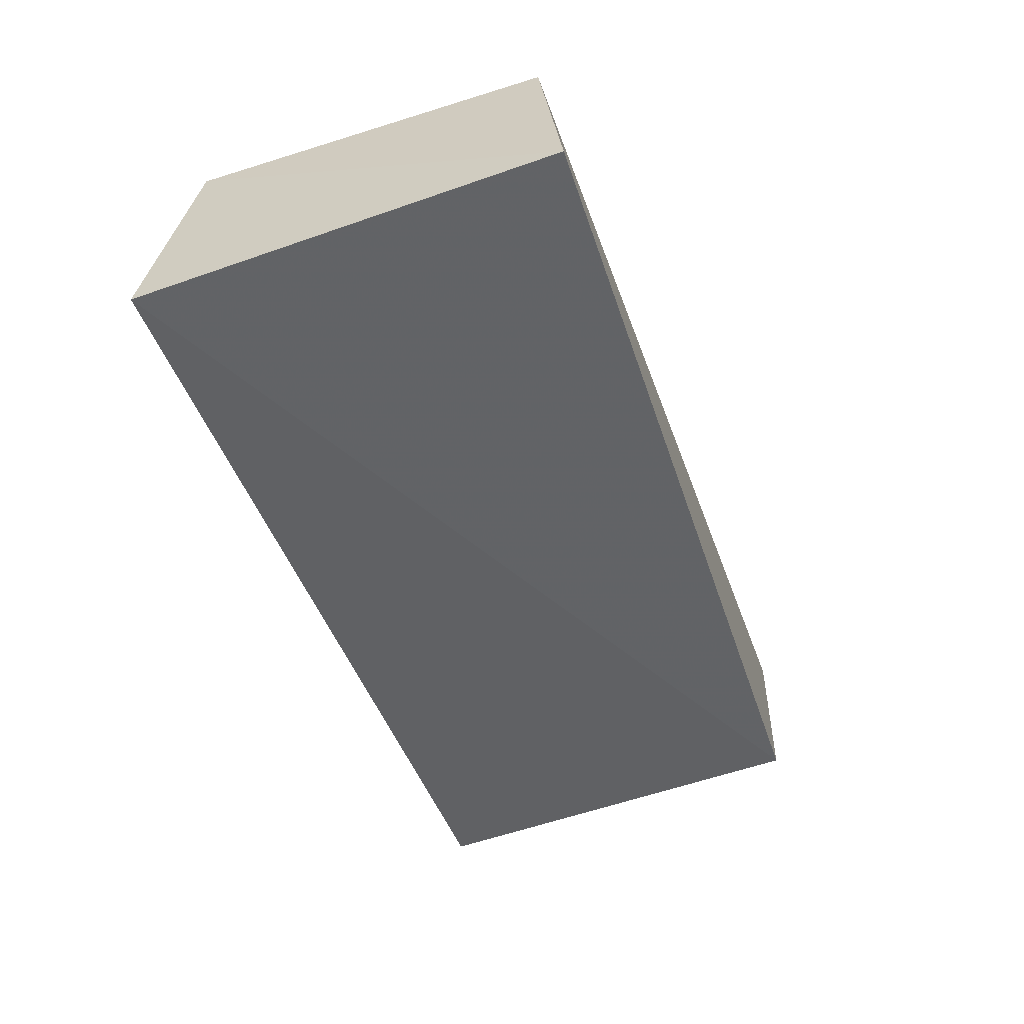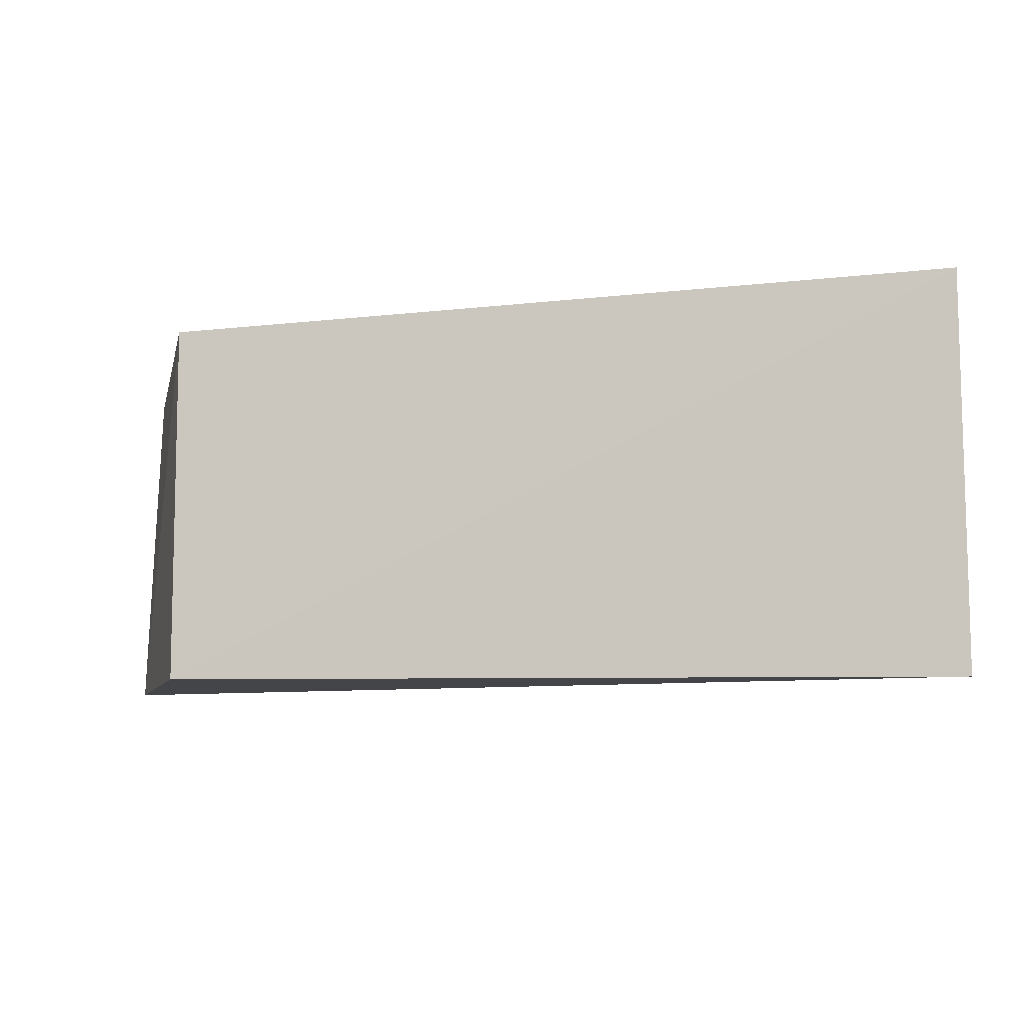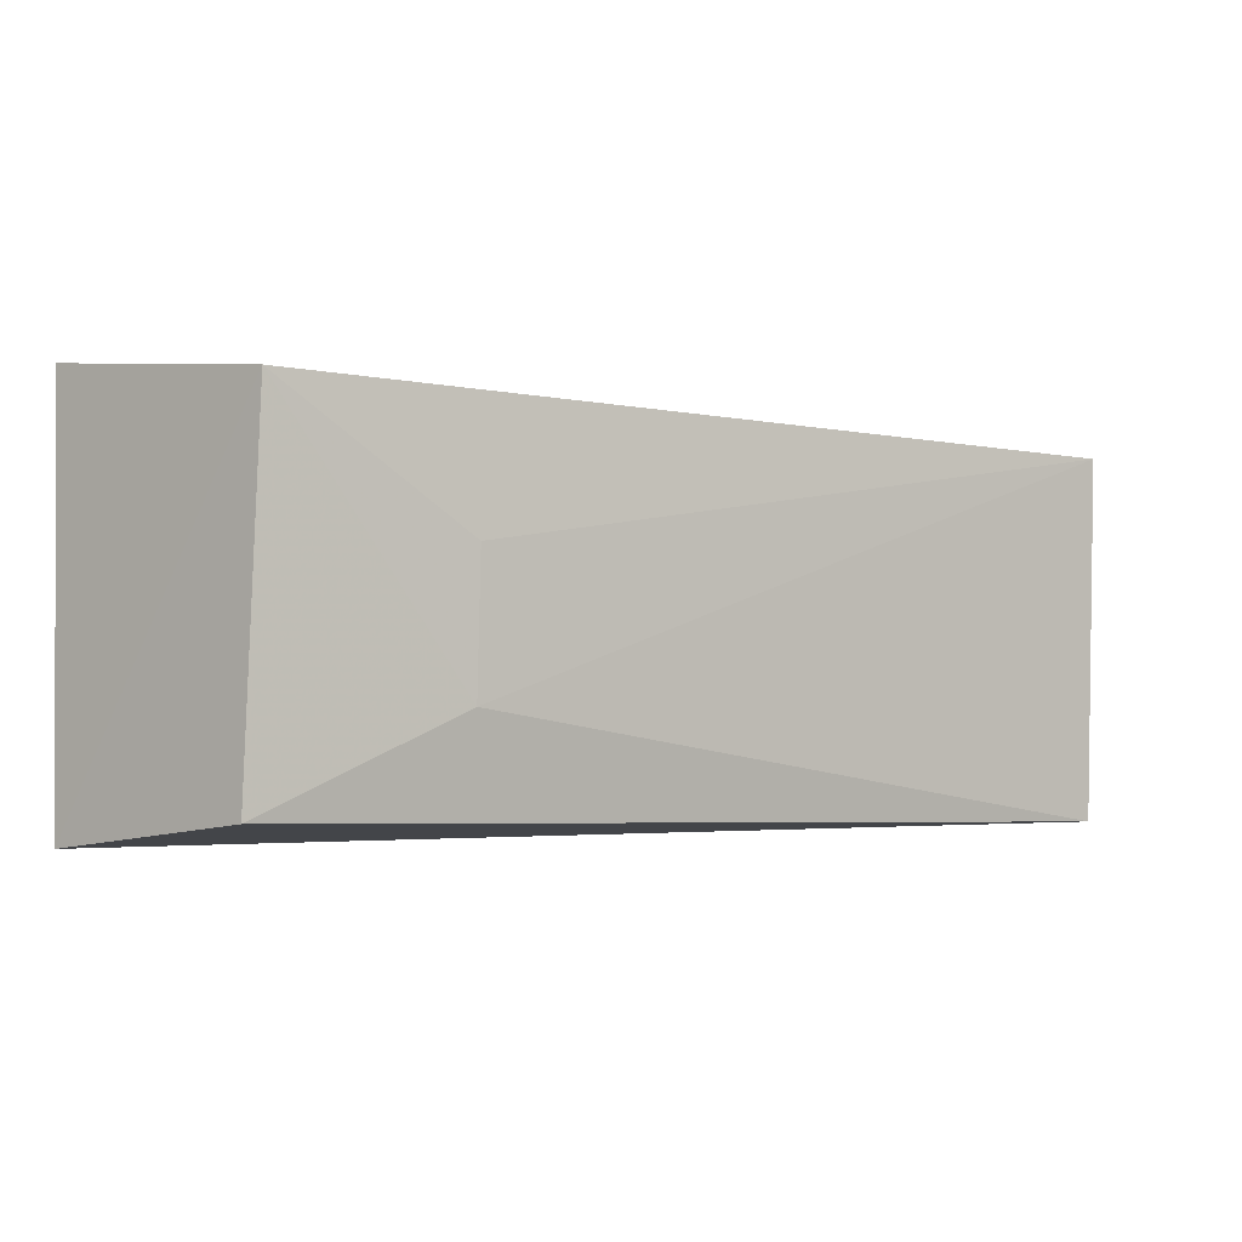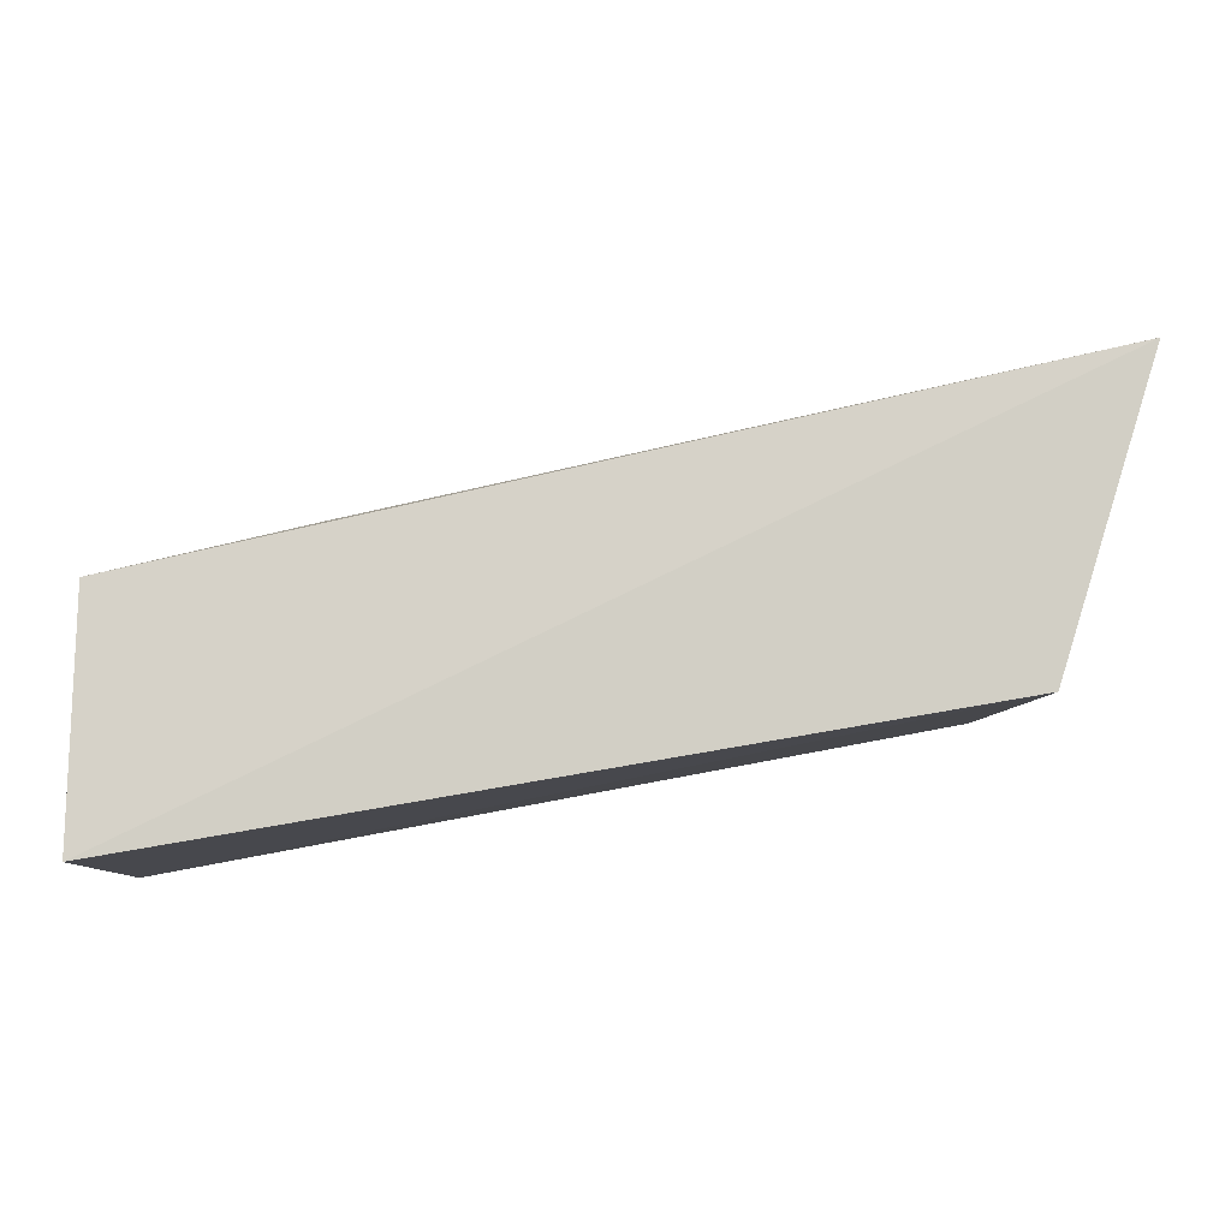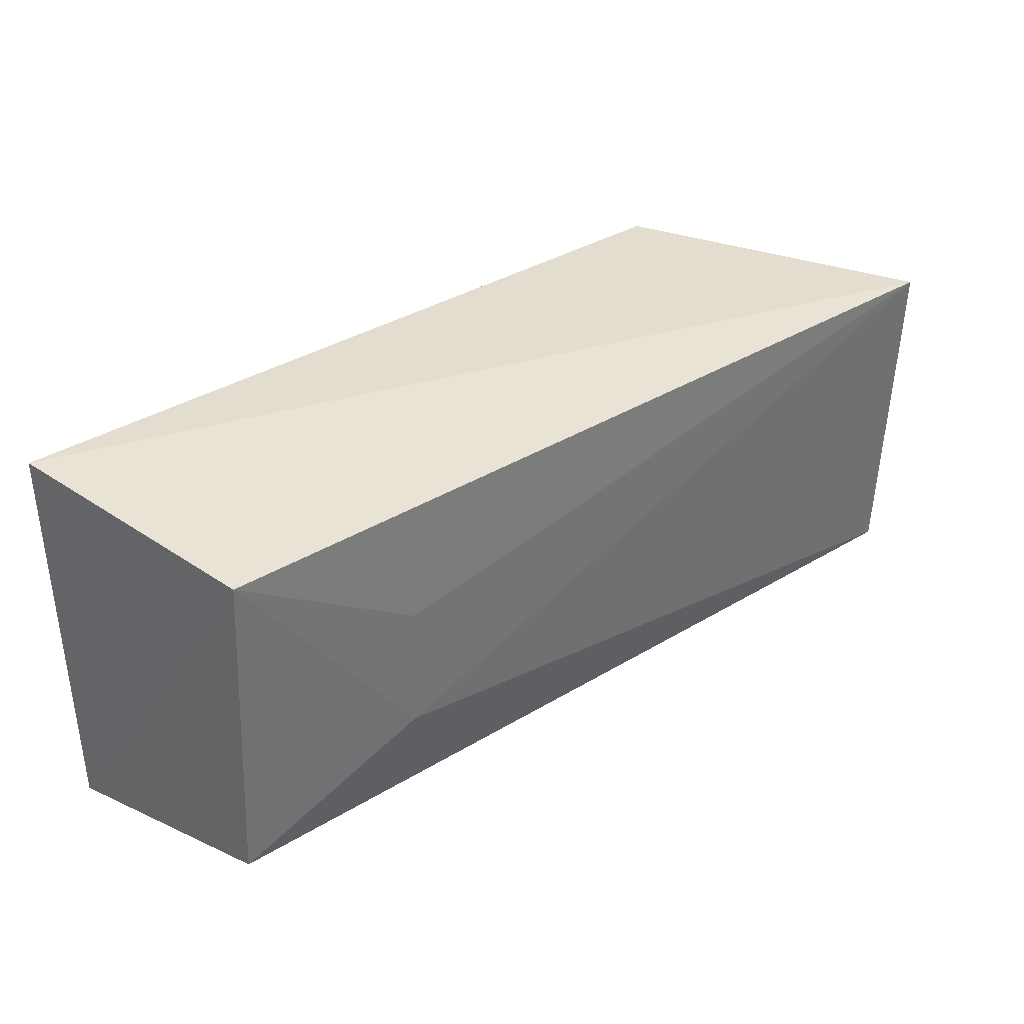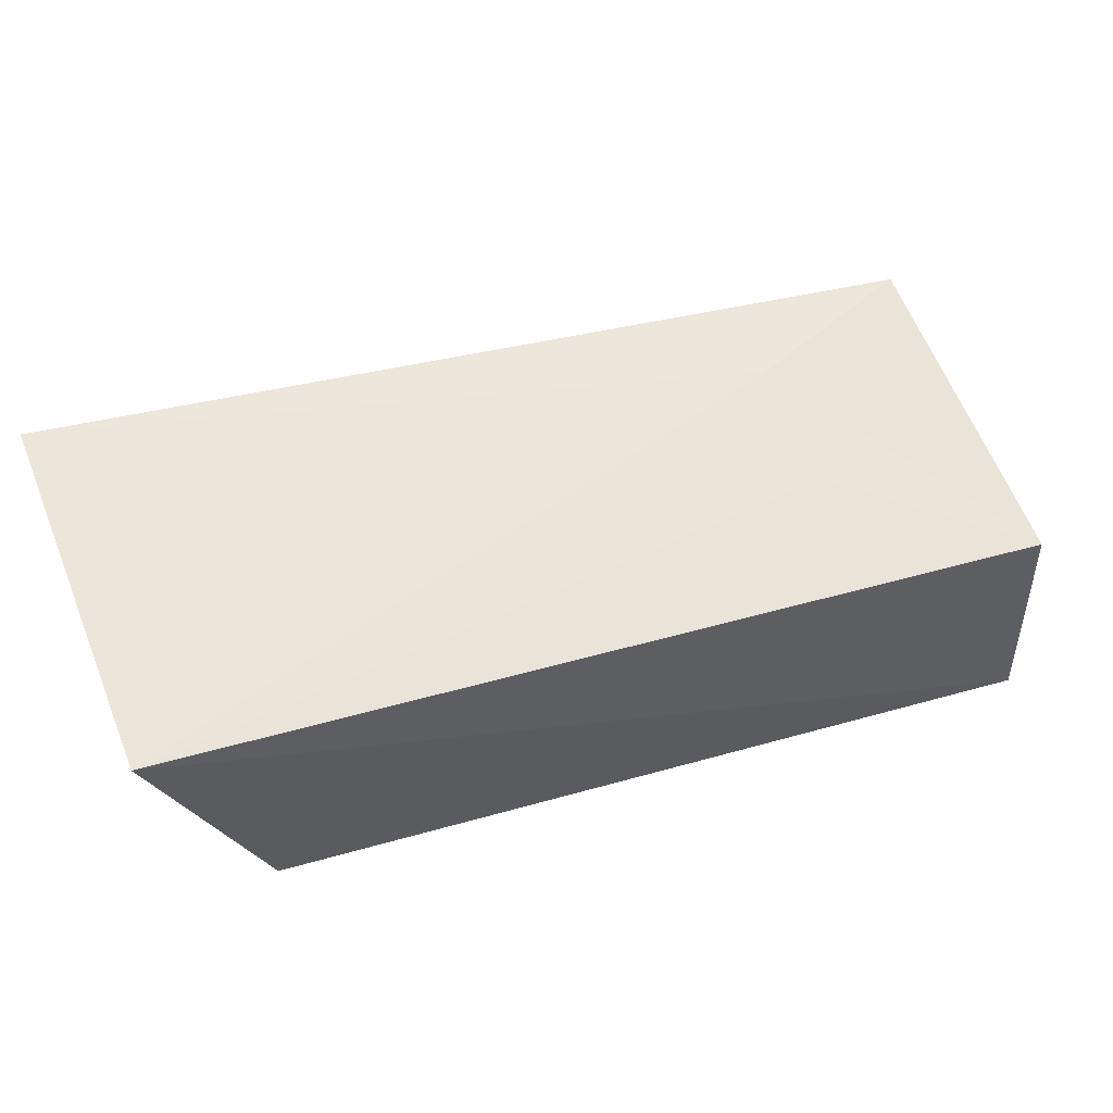
<metadata>
{"format":"obj","ext":"obj","renderer":"f3d","projection":"perspective","resolution":1024,"background":"white","views":[{"elev":-59.2,"azim":109.0,"up":"+Y"},{"elev":-9.9,"azim":2.1,"up":"+Z"},{"elev":-4.4,"azim":131.1,"up":"+Z"},{"elev":-6.3,"azim":177.0,"up":"+Y"},{"elev":34.1,"azim":127.2,"up":"+Z"},{"elev":63.0,"azim":-20.6,"up":"+Y"}]}
</metadata>
<code>
v 0.341 -0.1843 0.01737
v 0.3411 -0.1831 -0.01773
v 0.3408 -0.1615 0.01447
v 0.2635 -0.1434 0.01498
v 0.2711 -0.171 -0.0167
v 0.2628 -0.1449 -0.01609
v 0.2709 -0.1712 0.01587
v 0.3407 -0.1631 -0.01583
v 0.3242 -0.1578 -0.007776
v 0.3242 -0.1574 0.003819
f 1 2 3
f 1 3 4
f 5 2 1
f 6 2 5
f 7 5 1
f 7 1 4
f 7 6 5
f 7 4 6
f 8 3 2
f 8 2 6
f 9 6 4
f 9 8 6
f 9 3 8
f 10 9 4
f 10 4 3
f 10 3 9

</code>
